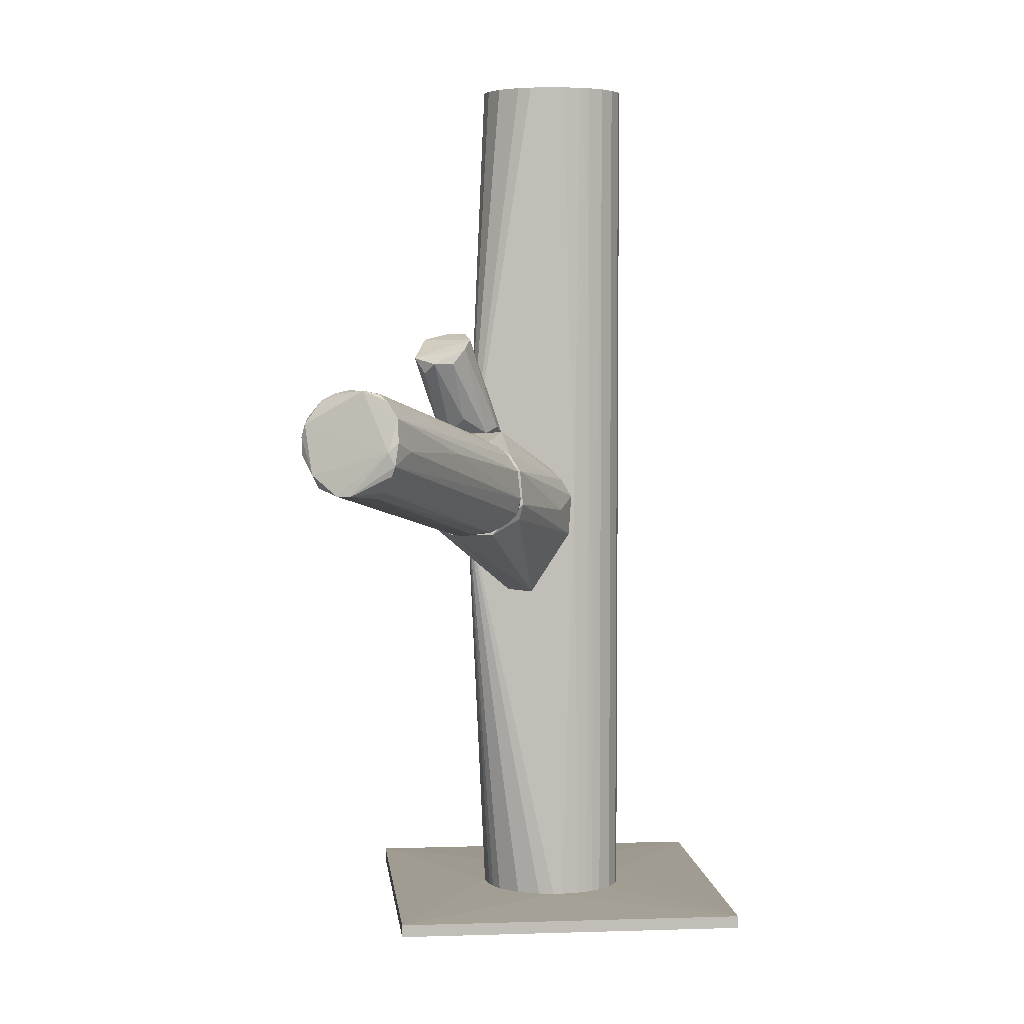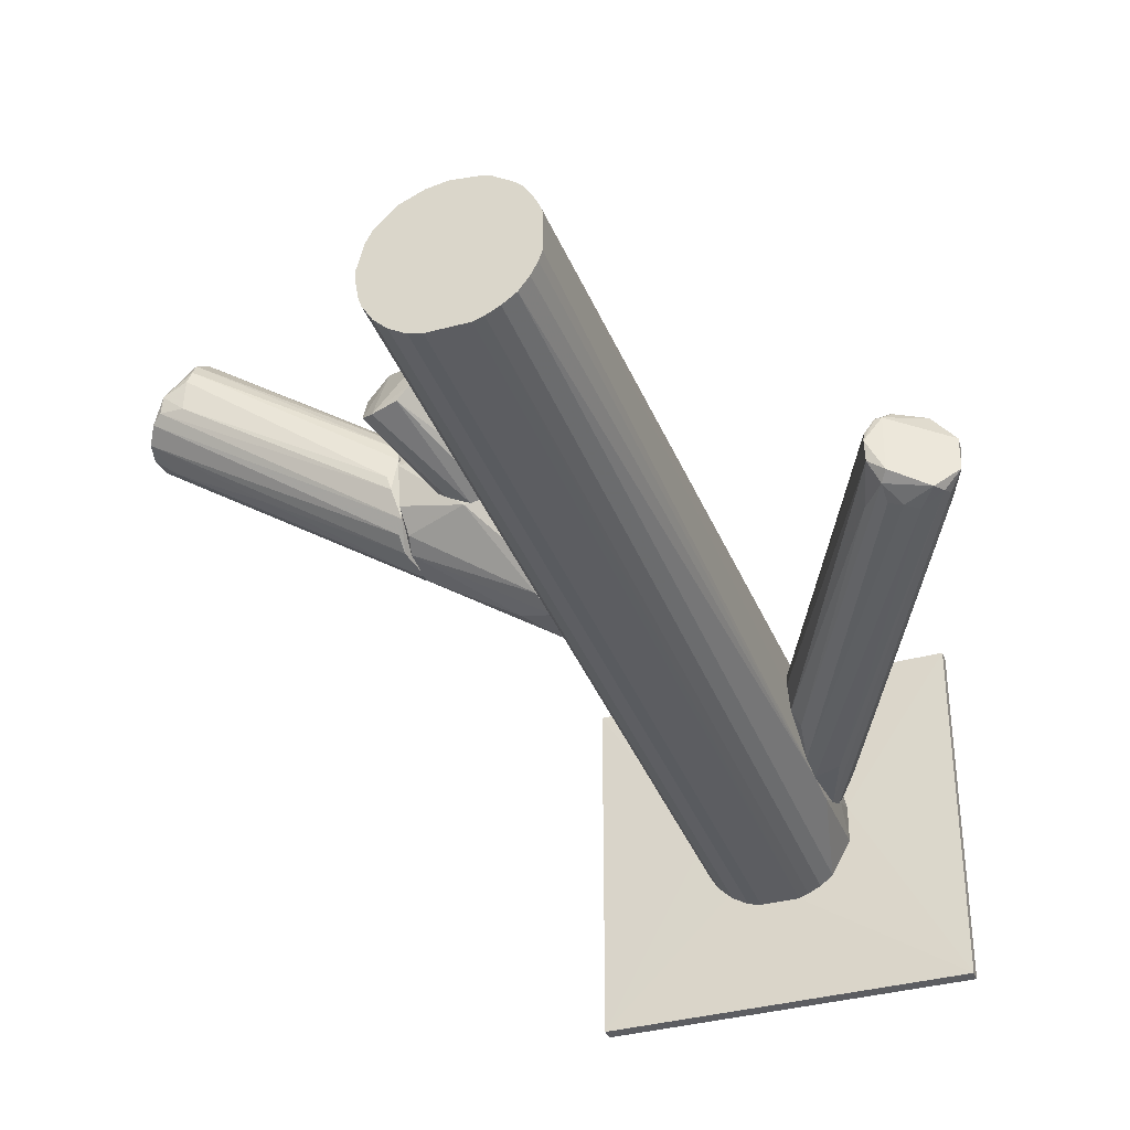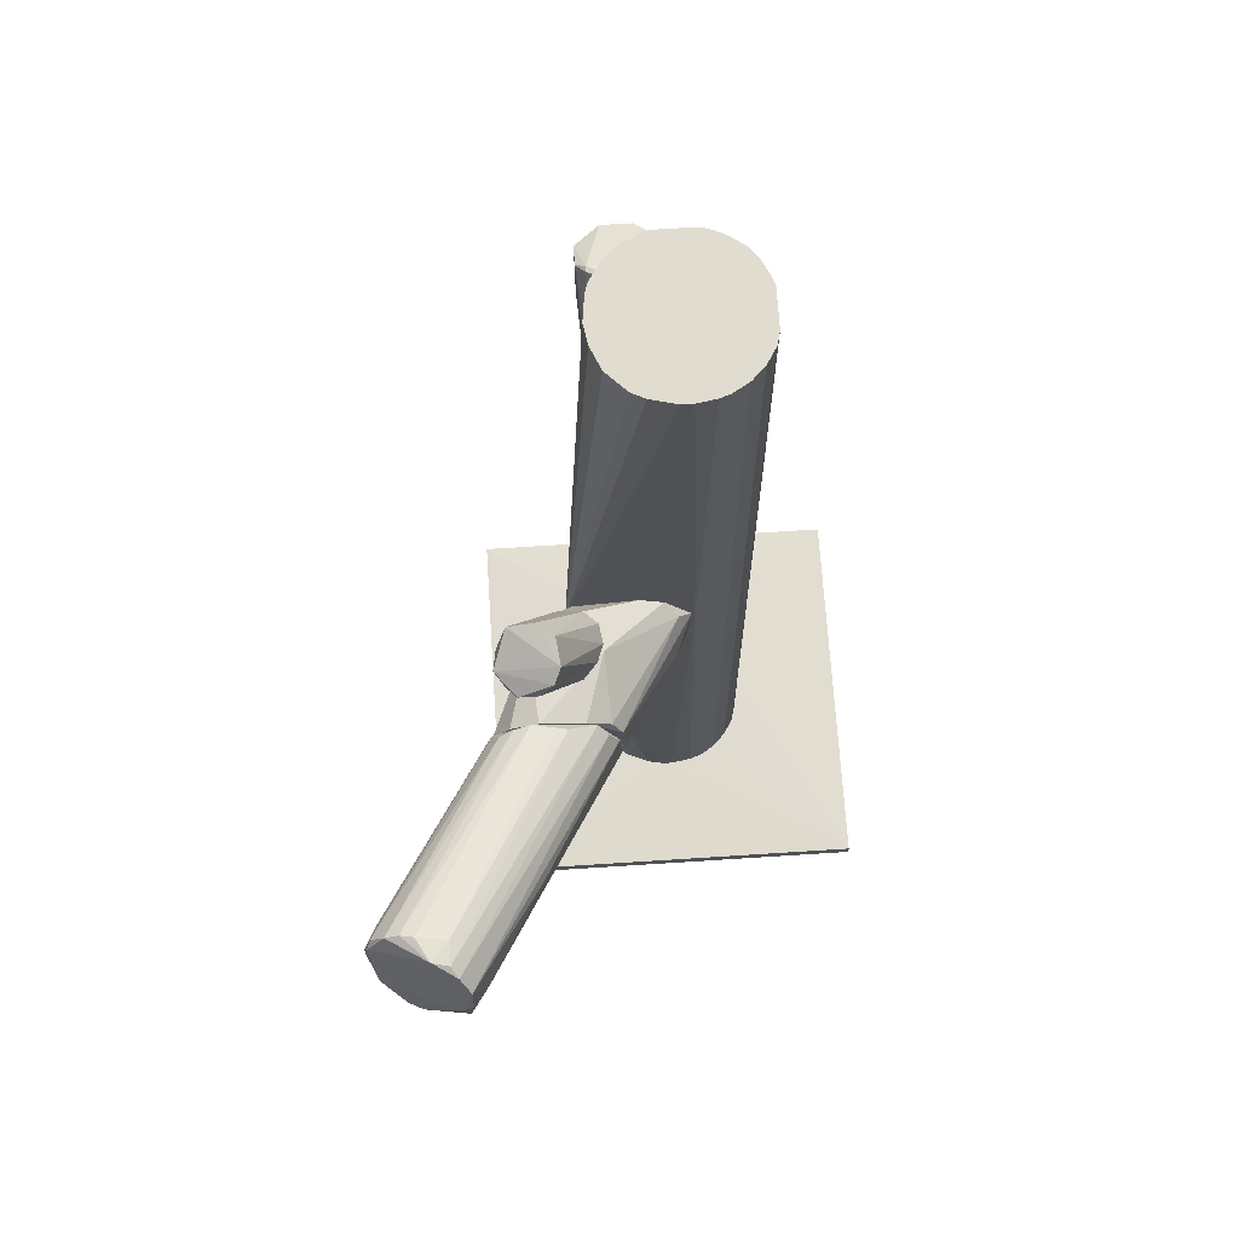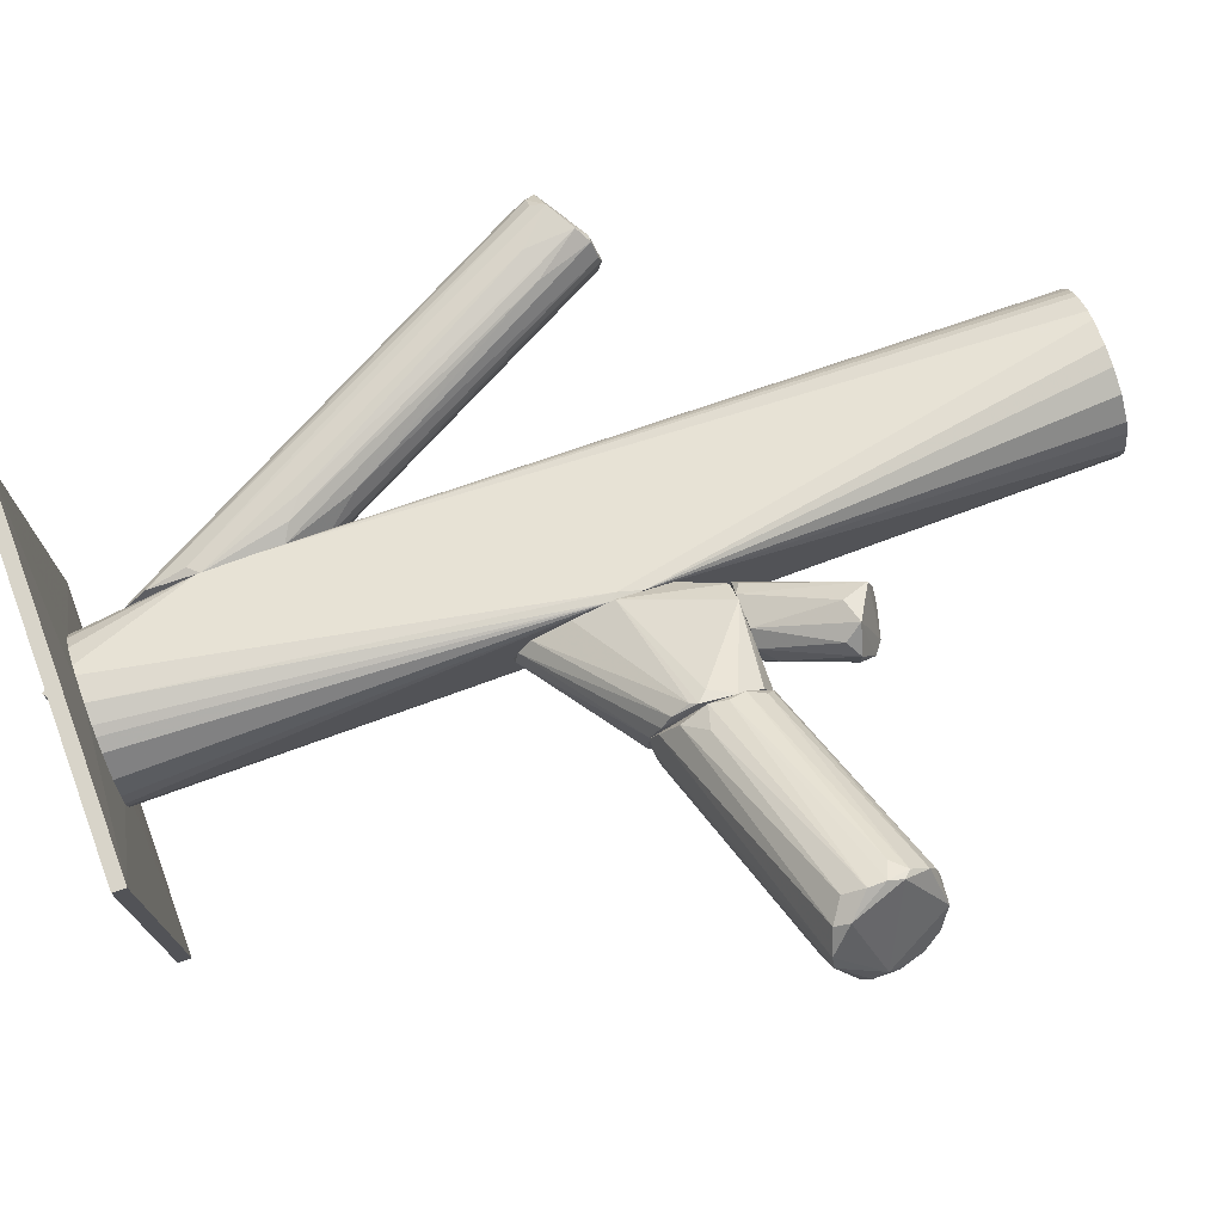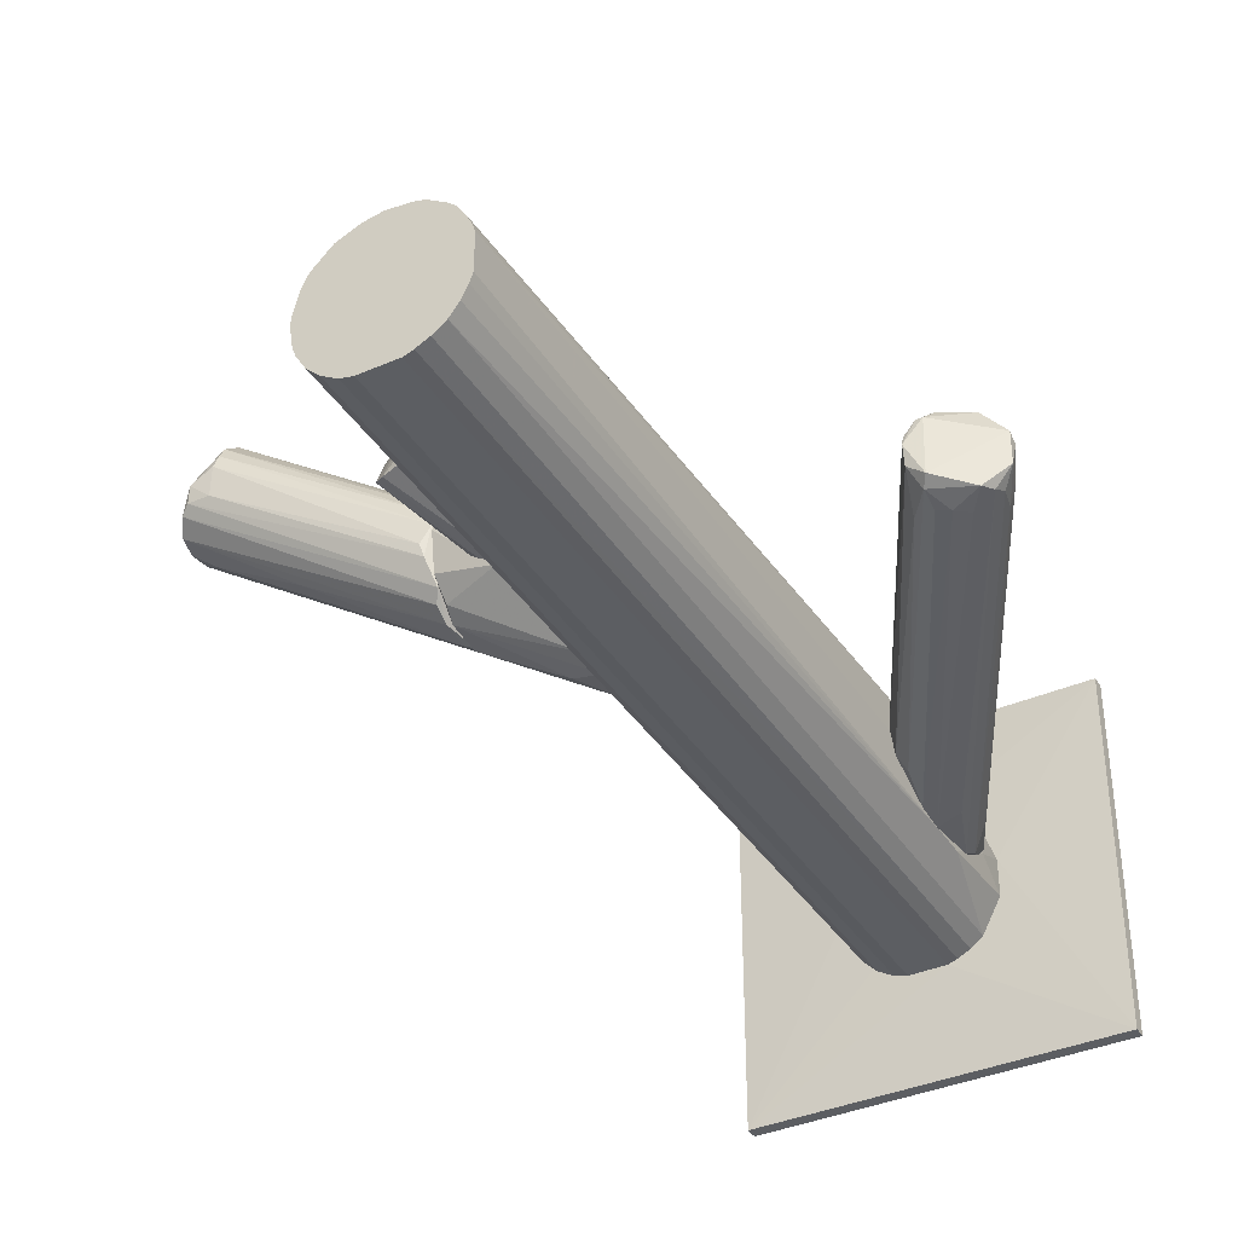
<metadata>
{"format":"obj","ext":"obj","renderer":"f3d","projection":"perspective","resolution":1024,"background":"white","views":[{"elev":4.4,"azim":-96.0,"up":"+Z"},{"elev":-36.5,"azim":19.3,"up":"+Y"},{"elev":69.4,"azim":-93.7,"up":"+Z"},{"elev":75.0,"azim":-110.1,"up":"+Y"},{"elev":-37.7,"azim":29.0,"up":"+Y"}]}
</metadata>
<code>
o convex_0
v 0.000266 0.0119 0.00116
v 0.01242 -0.02988 -0.1022
v 0.02153 -0.02988 -0.1022
v 0.01242 -0.02988 0.1105
v 0.03369 -0.005577 0.1105
v 0.02913 0.001258 -0.1022
v -0.001251 -0.01316 0.1105
v -0.001255 -0.01089 -0.1022
v 0.0352 -0.02 -0.06798
v 0.02229 0.005061 0.1105
v 0.02989 -0.02532 0.1105
v 0.002543 -0.0238 -0.1022
v 0.0352 -0.000256 -0.07406
v 0.009382 0.004305 -0.1022
v 0.006345 0.002779 0.1105
v 0.005584 -0.02684 0.1105
v 0.02229 0.005057 -0.1022
v 0.03445 -0.01696 -0.1022
v -0.001251 0.0119 0.00647
v 0.03445 -0.01696 0.1105
v 0.02153 -0.02988 0.1105
v 0.000266 -0.02 0.1105
v 0.02685 -0.0276 -0.1022
v 0.001783 -0.001777 -0.1022
v 0.02913 0.001262 0.1105
v -0.000494 -0.01772 -0.1022
v 0.000266 -0.004816 0.1105
v 0.009382 -0.02912 -0.1022
v 0.01622 0.005822 0.1105
v -0.001251 0.0119 -0.00036
v 0.01622 0.005822 -0.1022
v -0.001251 -0.0162 0.00268
v 0.02989 -0.02532 -0.1022
v 0.03445 -0.007859 -0.1022
v 0.03445 -0.007855 0.1105
v 0.02381 -0.02912 0.1105
v 0.02457 0.004296 0.1105
v 0.005584 -0.02684 -0.1022
v 0.002547 -0.0238 0.1105
v 0.03217 -0.02228 0.1105
v 0.0352 -0.000256 -0.0619
v 0.009382 -0.02911 0.1105
v 0.001786 -0.001781 0.1105
v 0.006341 0.002779 -0.1022
v 0.00103 -0.02152 -0.1022
v 0.01166 0.005057 0.1105
v 0.02457 0.004305 -0.1022
v 0.03065 -0.00026 0.1105
v 0.02685 -0.02759 0.1105
v -0.000494 -0.007098 -0.1022
v 0.0352 -0.0124 -0.0923
v -0.001251 -0.01089 0.1105
v 0.0352 -0.009368 -0.04821
v 0.0352 -0.02 -0.07787
v 0.02381 -0.02912 -0.1022
v 0.03216 -0.002538 -0.1022
v 0.03369 -0.01924 0.1105
v 0.03217 -0.002538 0.1105
v 0.000266 -0.02 -0.1022
v -0.000494 -0.01772 0.1105
v -0.001255 -0.01317 -0.1022
v 0.01166 0.005057 -0.1022
f 30 31 62
f 2 3 4
f 3 2 6
f 4 5 7
f 6 2 8
f 7 5 10
f 5 4 11
f 8 2 12
f 6 8 14
f 7 10 15
f 4 7 16
f 1 10 17
f 6 14 17
f 3 6 18
f 10 1 19
f 5 11 20
f 4 3 21
f 11 4 21
f 16 7 22
f 3 18 23
f 14 8 24
f 10 5 25
f 8 12 26
f 7 15 27
f 12 2 28
f 15 10 29
f 10 19 29
f 8 19 30
f 19 1 30
f 1 17 31
f 17 14 31
f 30 1 31
f 11 23 33
f 23 18 33
f 18 6 34
f 5 20 35
f 21 3 36
f 11 21 36
f 10 25 37
f 12 28 38
f 28 16 38
f 16 22 39
f 12 38 39
f 38 16 39
f 11 9 40
f 20 11 40
f 9 13 41
f 5 35 41
f 37 25 41
f 2 4 42
f 4 16 42
f 28 2 42
f 16 28 42
f 15 19 43
f 27 15 43
f 19 27 43
f 14 24 44
f 30 14 44
f 24 30 44
f 26 12 45
f 12 39 45
f 39 22 45
f 19 15 46
f 15 29 46
f 29 19 46
f 13 6 47
f 17 10 47
f 6 17 47
f 10 37 47
f 41 13 47
f 37 41 47
f 25 5 48
f 41 25 48
f 23 11 49
f 11 36 49
f 36 23 49
f 24 8 50
f 8 30 50
f 30 24 50
f 13 9 51
f 34 13 51
f 18 34 51
f 8 7 52
f 19 8 52
f 7 27 52
f 27 19 52
f 20 9 53
f 35 20 53
f 9 41 53
f 41 35 53
f 9 11 54
f 11 33 54
f 33 18 54
f 51 9 54
f 18 51 54
f 3 23 55
f 36 3 55
f 23 36 55
f 6 13 56
f 34 6 56
f 13 34 56
f 9 20 57
f 40 9 57
f 20 40 57
f 5 41 58
f 48 5 58
f 41 48 58
f 22 32 59
f 32 26 59
f 26 45 59
f 45 22 59
f 22 7 60
f 7 32 60
f 32 22 60
f 7 8 61
f 8 26 61
f 32 7 61
f 26 32 61
f 14 30 62
f 31 14 62
o convex_1
v 0.02685 -0.008612 -0.1067
v 0.01698 -0.007091 -0.1075
v 0.01698 -0.007091 -0.1067
v 0.01926 -0.02153 -0.1075
v 0.02457 -0.007091 -0.1105
v 0.02533 -0.01545 -0.1105
v 0.02533 -0.01849 -0.1067
v 0.01926 -0.002532 -0.1067
f 67 64 70
f 65 64 66
f 64 67 68
f 66 64 68
f 67 63 68
f 68 63 69
f 63 65 69
f 65 66 69
f 66 68 69
f 65 63 70
f 64 65 70
f 63 67 70
o convex_2
v 0.03444 -0.007856 -0.1022
v -0.02632 -0.05572 -0.106
v 0.01698 -0.01923 -0.1067
v -0.02632 0.0309 -0.103
v 0.06028 0.0309 -0.106
v 0.06028 -0.05572 -0.106
v -0.02632 -0.05572 -0.103
v -0.02632 0.0309 -0.106
v 0.06028 -0.05572 -0.103
v 0.06028 0.0309 -0.103
v 0.00482 -0.02609 -0.1022
v 0.01622 0.005819 -0.1022
v 0.02457 -0.004812 -0.1067
v -0.001259 -0.0109 -0.1022
v 0.02153 -0.02988 -0.1022
v 0.01546 -0.00254 -0.1067
v 0.02761 -0.01467 -0.1067
v 0.01849 -0.02228 -0.1067
f 87 76 88
f 74 72 77
f 72 76 77
f 72 74 78
f 74 75 78
f 76 75 79
f 77 76 79
f 75 74 80
f 71 79 80
f 79 75 80
f 71 80 82
f 80 74 82
f 81 71 82
f 74 77 84
f 77 81 84
f 82 74 84
f 81 82 84
f 79 71 85
f 77 79 85
f 71 81 85
f 81 77 85
f 73 72 86
f 72 78 86
f 78 75 86
f 83 73 86
f 75 83 86
f 75 76 87
f 73 83 87
f 83 75 87
f 72 73 88
f 76 72 88
f 73 87 88
o convex_3
v -0.03013 0.00659 0.01861
v -0.07571 0.05597 0.02317
v -0.07571 0.05597 0.01937
v -0.08862 0.03469 0.02241
v -0.03013 0.01722 -0.003419
v -0.03013 0.02862 0.01558
v -0.07647 0.04533 0.03381
v -0.08559 0.04533 0.01026
v -0.03089 0.002033 0.001902
v -0.08483 0.03697 0.03153
v -0.03165 0.0271 0.001902
v -0.03013 0.02027 0.02165
v -0.03165 0.002033 0.01253
v -0.07951 0.05216 0.01178
v -0.08407 0.03773 0.01102
v -0.07571 0.05141 0.03153
v -0.03241 0.008871 -0.002657
v -0.03165 0.01267 0.02165
v -0.03013 0.02937 0.00798
v -0.08787 0.03621 0.01482
v -0.08179 0.04229 0.03381
v -0.08711 0.03469 0.02773
v -0.03165 0.001267 0.005702
v -0.08407 0.04837 0.01026
v -0.03165 0.0271 0.01937
v -0.07496 0.05445 0.02773
v -0.07723 0.03849 0.03304
v -0.07496 0.05369 0.01482
v -0.03089 0.02178 -0.001896
v -0.03165 0.004314 0.01633
v -0.08407 0.03166 0.02013
v -0.03165 0.004314 -0.000376
v -0.03545 0.01419 -0.002657
v -0.07647 0.05521 0.02621
v -0.08862 0.03697 0.02013
v -0.03089 0.03013 0.01178
v -0.03013 0.001267 0.004179
v -0.08027 0.05369 0.01482
v -0.0628 0.01951 0.01861
v -0.08862 0.03545 0.01709
v -0.03241 0.01571 0.02241
v -0.03545 0.03166 0.006464
v -0.08255 0.03849 0.03304
v -0.07571 0.04837 0.03304
v -0.03089 0.02406 0.02089
v -0.08179 0.03925 0.0095
v -0.07191 0.05369 0.02469
v -0.03241 0.01571 -0.003419
f 105 121 136
f 89 93 94
f 89 94 100
f 89 100 106
f 94 93 107
f 96 103 108
f 98 109 110
f 104 113 114
f 113 94 114
f 95 109 115
f 99 102 116
f 102 99 117
f 107 93 117
f 99 107 117
f 93 112 117
f 112 102 117
f 89 98 118
f 101 89 118
f 110 101 118
f 98 110 118
f 110 92 119
f 93 97 120
f 105 93 120
f 103 105 120
f 97 108 120
f 108 103 120
f 109 104 122
f 104 114 122
f 114 90 122
f 92 110 123
f 110 109 123
f 112 96 123
f 109 122 123
f 91 90 124
f 107 91 124
f 94 107 124
f 93 89 125
f 97 93 125
f 89 101 125
f 111 97 125
f 101 111 125
f 90 91 126
f 102 112 126
f 91 116 126
f 116 102 126
f 122 90 126
f 112 123 126
f 123 122 126
f 101 110 127
f 111 101 127
f 110 119 127
f 119 111 127
f 96 108 128
f 108 97 128
f 97 111 128
f 119 92 128
f 111 119 128
f 92 123 128
f 123 96 128
f 100 95 129
f 106 100 129
f 115 106 129
f 95 115 129
f 91 107 130
f 107 99 130
f 116 91 130
f 99 116 130
f 98 89 131
f 89 106 131
f 109 98 131
f 106 115 131
f 115 109 131
f 95 100 132
f 104 109 132
f 109 95 132
f 100 94 133
f 94 113 133
f 113 104 133
f 132 100 133
f 104 132 133
f 103 96 134
f 105 103 134
f 96 121 134
f 121 105 134
f 90 114 135
f 114 94 135
f 124 90 135
f 94 124 135
f 93 105 136
f 96 112 136
f 112 93 136
f 121 96 136
o convex_4
v -0.02405 0.01494 0.02545
v -0.005817 0.01342 0.02242
v -0.007338 0.01646 0.02318
v -0.02025 0.01419 0.04673
v -0.02481 0.0271 0.04065
v -0.01342 0.004306 0.02165
v -0.02937 0.01494 0.04293
v -0.01721 0.02406 0.04521
v -0.01721 0.02026 0.02165
v -0.03013 0.02254 0.03913
v -0.006579 0.008106 0.02318
v -0.02101 0.008867 0.02165
v -0.01949 0.02634 0.03913
v -0.01721 0.01798 0.04673
v -0.02633 0.01342 0.04521
v -0.009618 0.01874 0.02165
v -0.02101 0.01798 0.02165
v -0.01797 0.005828 0.02318
v -0.008859 0.005067 0.02165
v -0.02709 0.02482 0.03685
v -0.03013 0.01798 0.03913
f 137 148 157
f 138 139 144
f 143 141 146
f 145 142 148
f 141 144 149
f 145 141 149
f 138 144 150
f 147 138 150
f 140 147 150
f 142 140 151
f 141 143 151
f 144 141 151
f 150 144 151
f 140 150 151
f 139 138 152
f 144 139 152
f 142 145 152
f 149 144 152
f 145 149 152
f 137 146 153
f 148 137 153
f 145 148 153
f 148 142 154
f 143 148 154
f 142 151 154
f 151 143 154
f 140 142 155
f 138 147 155
f 147 140 155
f 152 138 155
f 142 152 155
f 141 145 156
f 146 141 156
f 145 153 156
f 153 146 156
f 146 137 157
f 143 146 157
f 148 143 157
o convex_5
v 0.03521 -0.001013 -0.05584
v 0.0884 -0.001013 0.01557
v 0.0884 -0.008609 0.01557
v 0.03598 -0.009368 -0.09079
v 0.07319 -0.01241 0.02089
v 0.03521 -0.02001 -0.06799
v 0.07623 0.005066 0.02013
v 0.03749 -0.001013 -0.07559
v 0.03521 -0.008609 -0.04673
v 0.07092 -0.001016 0.02317
v 0.03674 -0.01773 -0.08394
v 0.08308 -0.01392 0.01861
v 0.0846 0.003544 0.01329
v 0.03521 -0.01392 -0.049
v 0.07092 -0.007849 0.02317
v 0.03521 -0.000255 -0.07331
v 0.03674 -0.004054 -0.08471
v 0.08612 -0.001016 0.009491
v 0.08308 0.005066 0.01633
v 0.08536 -0.00709 0.007212
v 0.03521 -0.01924 -0.06116
v 0.07623 -0.01469 0.01557
v 0.08536 -0.01165 0.01253
v 0.04129 -0.01924 -0.06647
v 0.04129 -0.01392 -0.07938
v 0.04129 -0.001774 -0.03912
v 0.07319 0.002786 0.02241
v 0.04357 0.001264 -0.04976
v 0.03521 -0.01392 -0.09002
v 0.07472 -0.01089 0.02317
v 0.03521 -0.005573 -0.04748
v 0.07548 0.005066 0.008728
v 0.03674 -0.01696 -0.05128
v 0.0846 -0.01317 0.01557
v 0.08384 -0.01013 0.006448
v 0.03598 -0.01924 -0.0809
v 0.07927 -0.01469 0.01329
v 0.07092 -0.003296 0.02393
v 0.0884 -0.002533 0.01329
v 0.03901 0.000506 -0.05355
v 0.07472 0.002786 0.02241
v 0.08688 0.001264 0.01329
v 0.03826 -0.006334 -0.08471
v 0.07319 -0.01392 0.01633
v 0.06788 -0.01165 0.01329
v 0.06864 0.003544 0.009491
v 0.03598 -0.01241 -0.09079
f 186 161 204
f 158 163 166
f 160 159 169
f 166 163 171
f 166 171 172
f 163 158 173
f 165 170 174
f 161 173 174
f 173 165 174
f 170 165 176
f 165 173 176
f 171 163 178
f 169 162 179
f 178 163 179
f 183 167 184
f 173 161 186
f 163 173 186
f 169 159 187
f 162 169 187
f 172 162 187
f 158 166 188
f 183 158 188
f 167 183 188
f 164 176 189
f 176 173 189
f 185 164 189
f 173 185 189
f 171 178 190
f 160 169 191
f 168 180 191
f 180 160 191
f 177 160 192
f 180 168 192
f 160 180 192
f 168 182 192
f 182 177 192
f 181 163 193
f 163 186 193
f 186 168 193
f 168 191 193
f 191 181 193
f 179 163 194
f 169 179 194
f 163 181 194
f 191 169 194
f 181 191 194
f 166 172 195
f 184 167 195
f 172 187 195
f 188 166 195
f 167 188 195
f 159 160 196
f 161 175 196
f 160 177 196
f 177 161 196
f 173 158 197
f 164 185 197
f 185 173 197
f 159 176 198
f 176 164 198
f 164 184 198
f 187 159 198
f 184 195 198
f 195 187 198
f 174 170 199
f 176 159 199
f 170 176 199
f 159 196 199
f 196 175 199
f 161 174 200
f 175 161 200
f 174 199 200
f 199 175 200
f 179 162 201
f 178 179 201
f 162 190 201
f 190 178 201
f 162 172 202
f 172 171 202
f 190 162 202
f 171 190 202
f 158 183 203
f 183 184 203
f 184 164 203
f 197 158 203
f 164 197 203
f 161 177 204
f 182 168 204
f 177 182 204
f 168 186 204
o convex_6
v -0.009618 -0.01164 0.001138
v -0.01114 0.0195 0.02165
v -0.01798 0.0195 0.02165
v -0.002019 0.001267 -0.02013
v -0.03013 0.02254 -0.001136
v -0.03013 0.000512 0.004178
v -0.001259 -0.009366 0.01177
v -0.03013 0.008863 0.02013
v -0.001259 0.01266 0.00038
v -0.02937 0.02862 0.006452
v -0.002019 -0.004807 -0.02089
v -0.005817 0.007345 0.02165
v -0.03013 0.008104 -0.003414
v -0.03013 0.02482 0.01937
v -0.001259 -0.01545 0.004174
v -0.03013 0.001271 0.01253
v -0.001259 0.01038 0.01253
v -0.001259 0.004308 -0.01709
v -0.01494 0.004312 0.02165
v -0.002019 -0.01469 -0.005697
v -0.03013 0.01798 -0.003414
v -0.03013 0.01874 0.02165
v -0.03013 0.02862 0.01405
v -0.00354 -0.01241 0.00873
v -0.02861 0.001271 0.00038
v -0.02937 0.003549 0.01633
v -0.006578 0.0157 0.02165
v -0.02937 0.02558 0.001138
v -0.001259 -0.004807 -0.02089
v -0.001259 0.008859 -0.008737
v -0.02709 0.02786 0.008735
v -0.02861 0.02786 0.00494
v -0.001259 -0.004048 0.01405
f 221 216 237
f 209 210 212
f 210 209 217
f 207 206 218
f 209 212 218
f 213 211 219
f 210 205 220
f 212 210 220
f 205 219 220
f 211 213 221
f 213 219 222
f 206 207 223
f 216 206 223
f 211 216 223
f 205 210 224
f 219 205 224
f 209 208 225
f 208 215 225
f 217 209 225
f 215 217 225
f 207 218 226
f 218 212 226
f 223 207 226
f 212 223 226
f 214 209 227
f 218 206 227
f 209 218 227
f 219 211 228
f 220 219 228
f 211 223 228
f 210 217 229
f 217 215 229
f 224 210 229
f 215 224 229
f 212 220 230
f 223 212 230
f 220 228 230
f 228 223 230
f 213 206 231
f 206 216 231
f 221 213 231
f 216 221 231
f 208 209 232
f 209 214 232
f 222 208 232
f 215 208 233
f 208 222 233
f 222 219 233
f 224 215 233
f 219 224 233
f 213 222 234
f 206 213 235
f 213 214 235
f 227 206 235
f 214 227 235
f 214 213 236
f 232 214 236
f 222 232 236
f 213 234 236
f 234 222 236
f 216 211 237
f 211 221 237

</code>
